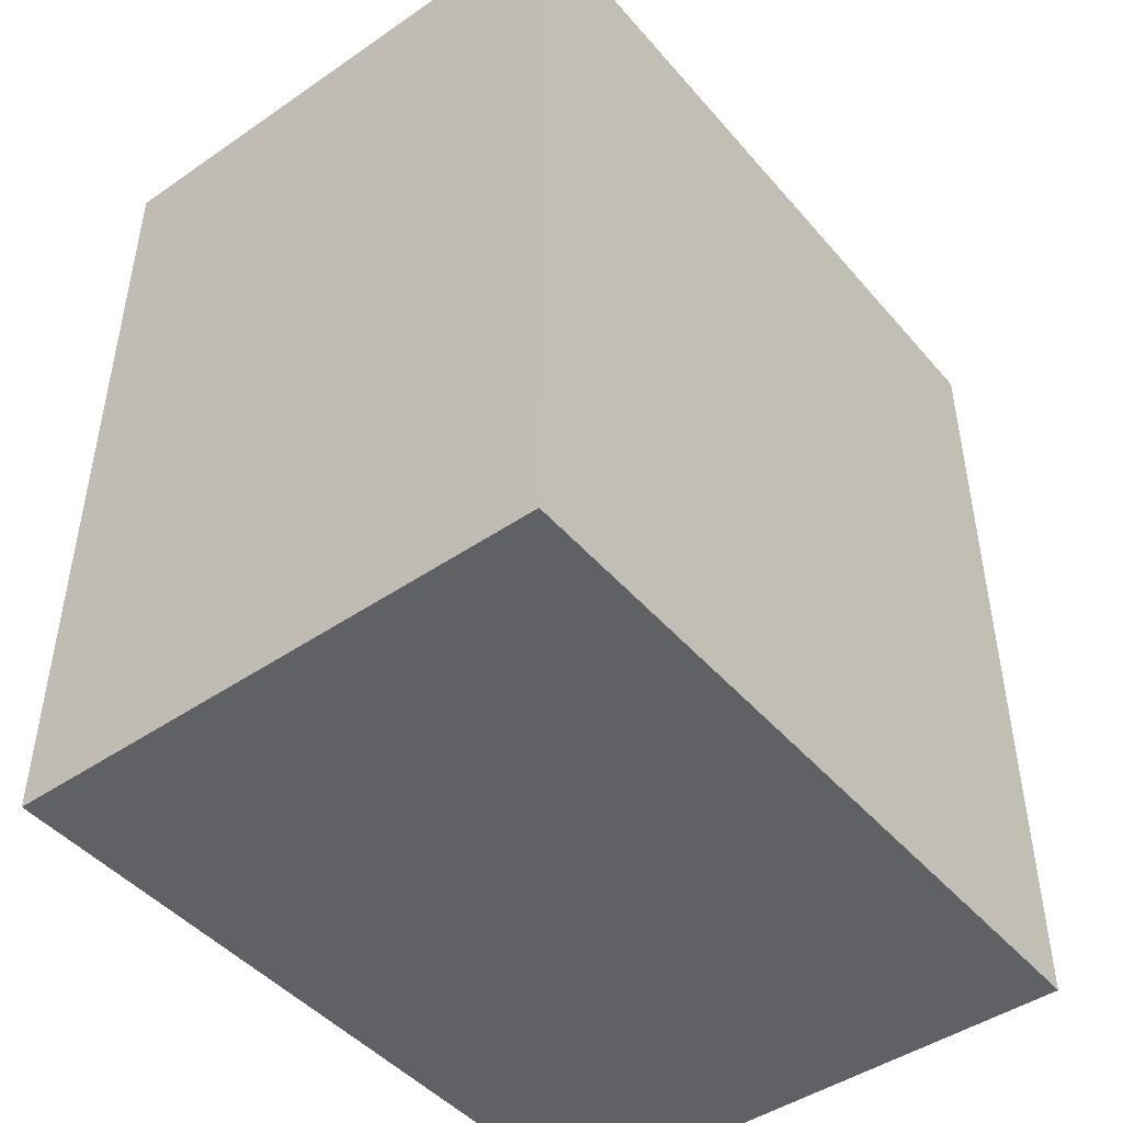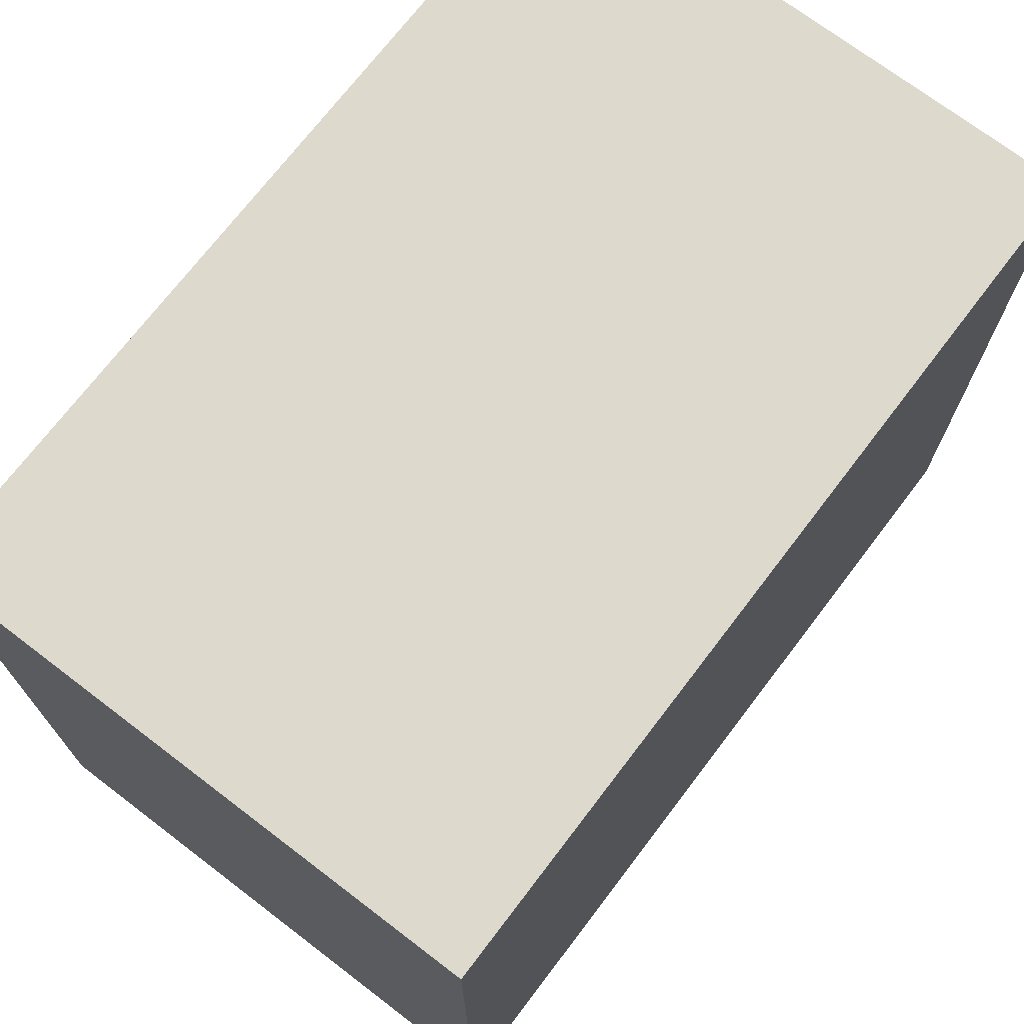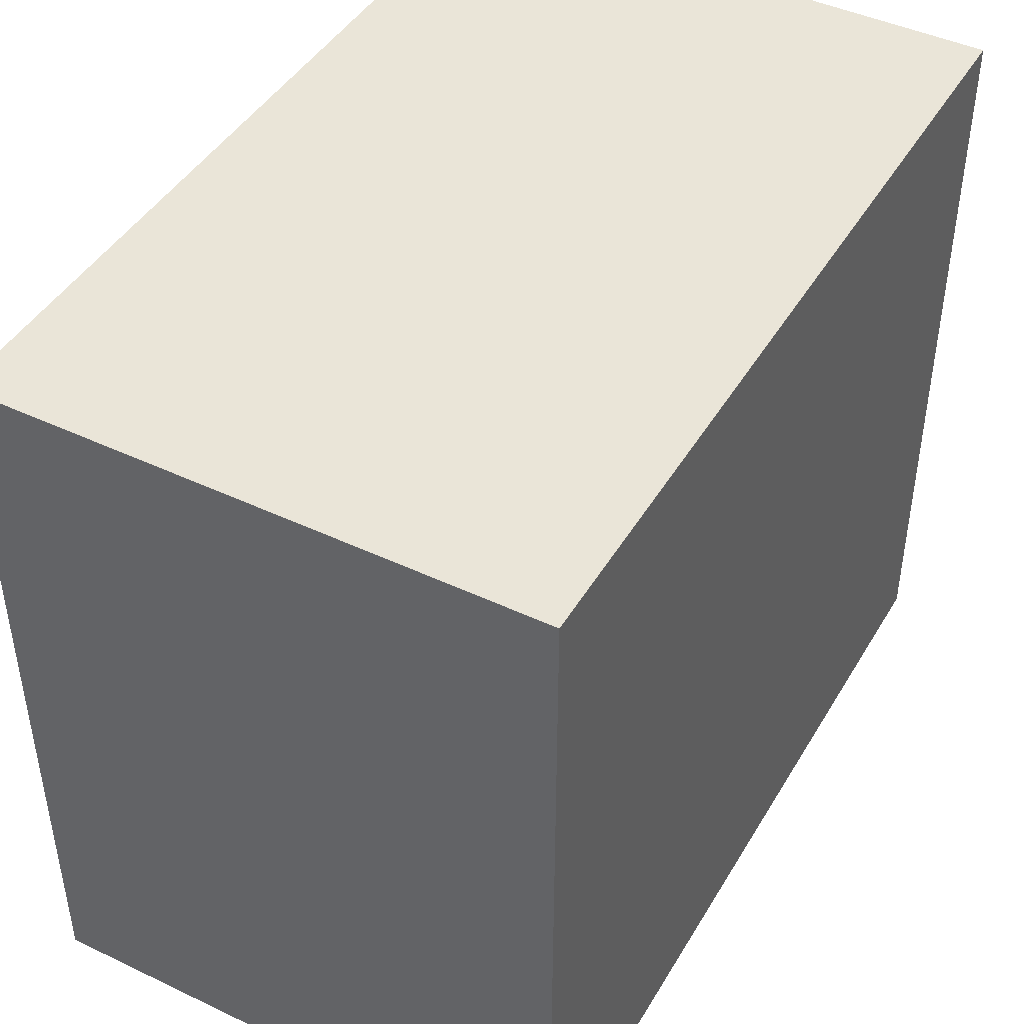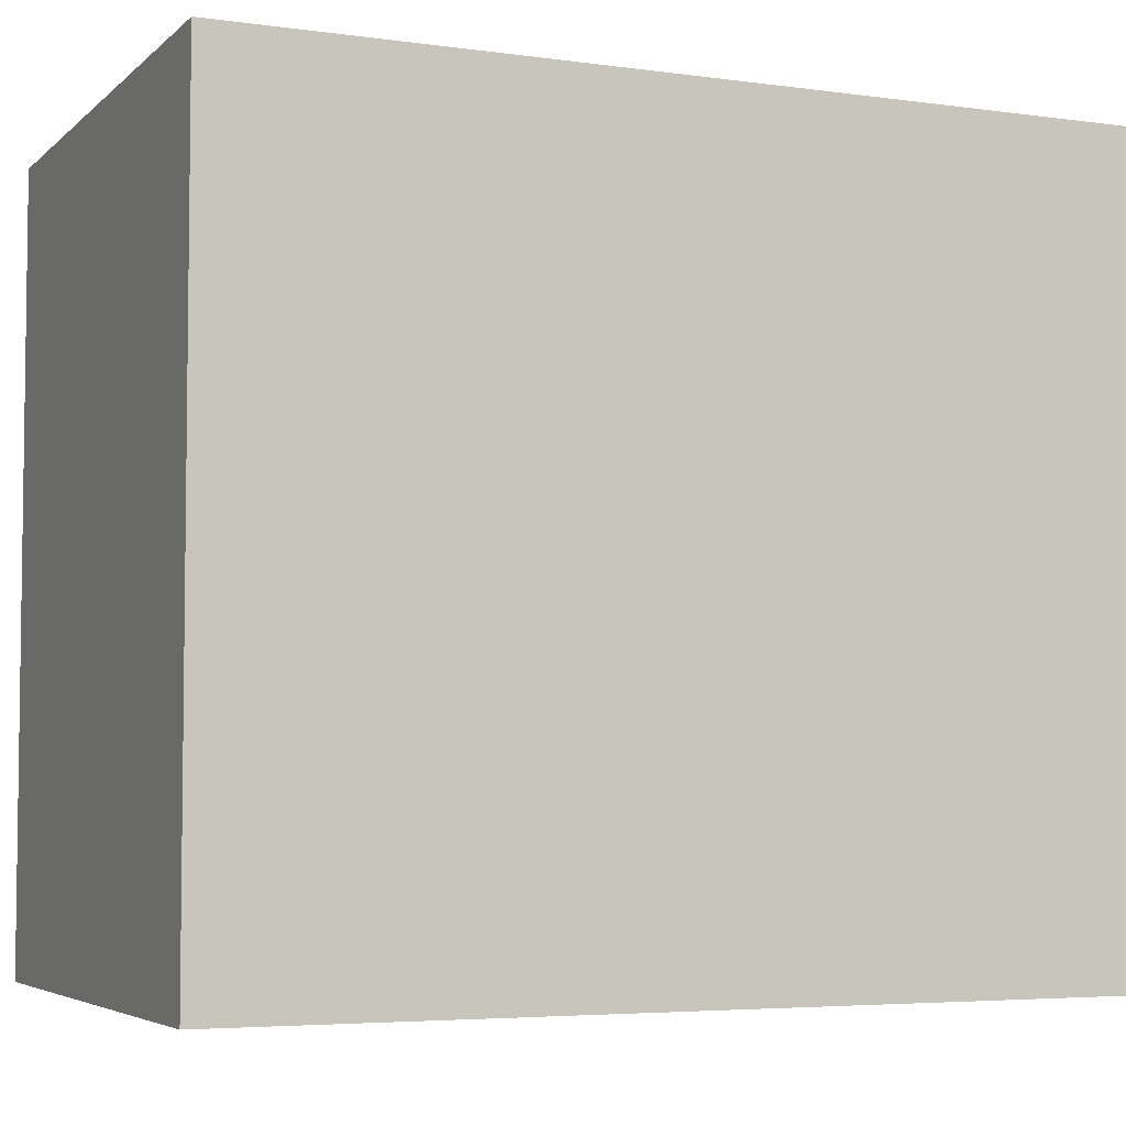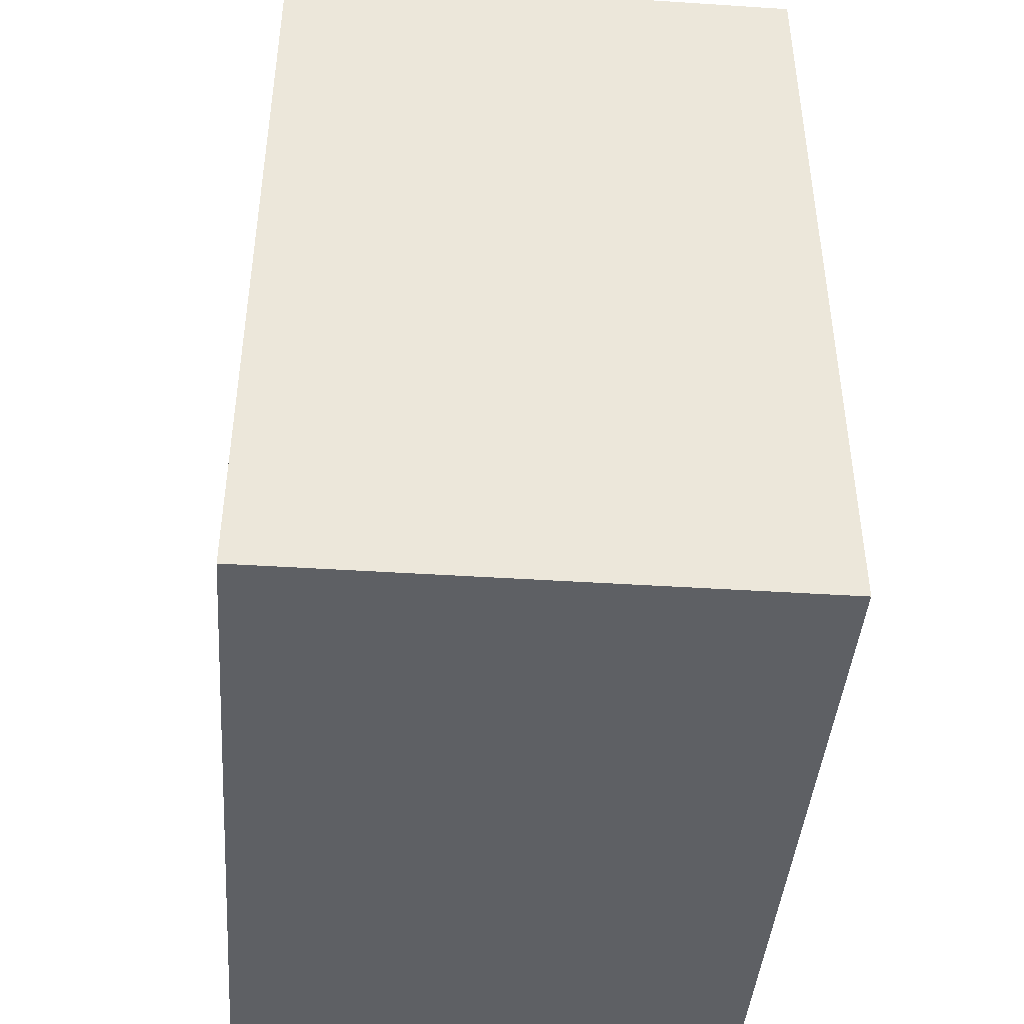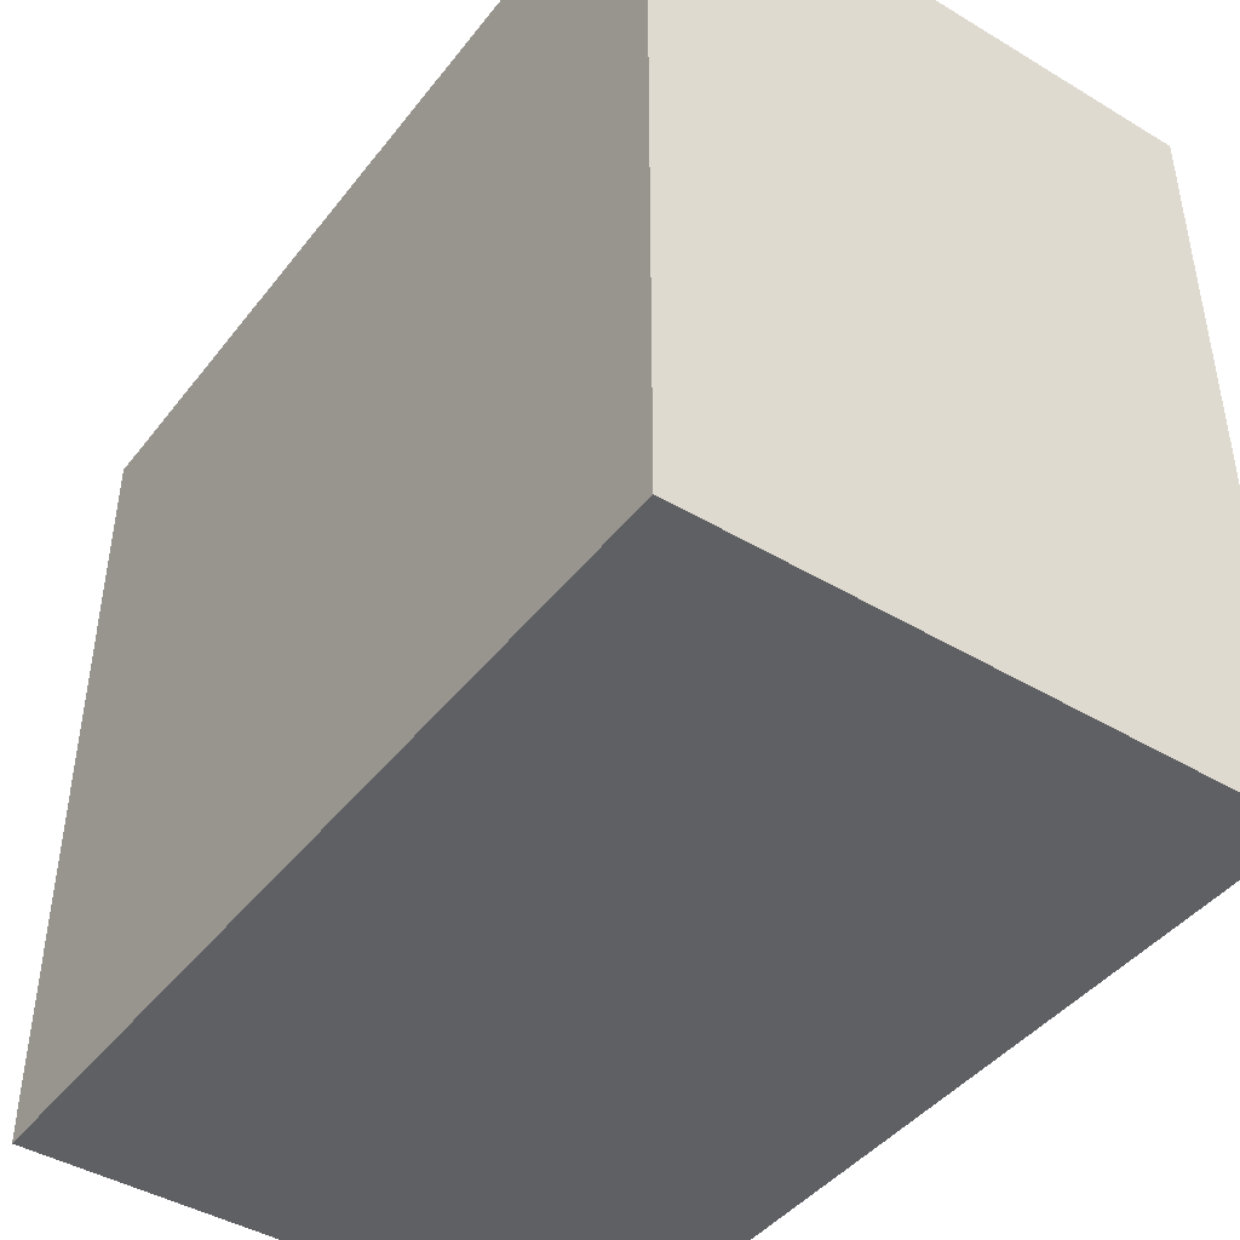
<metadata>
{"format":"obj","ext":"obj","renderer":"f3d","projection":"perspective","resolution":1024,"background":"white","views":[{"elev":-46.0,"azim":-141.9,"up":"+Y"},{"elev":71.9,"azim":37.3,"up":"+Z"},{"elev":44.5,"azim":28.9,"up":"+Z"},{"elev":-4.8,"azim":66.3,"up":"+Z"},{"elev":-42.8,"azim":-4.4,"up":"+Y"},{"elev":-43.6,"azim":144.9,"up":"+Z"}]}
</metadata>
<code>
v 0.5136 0.5359 -0.6319
v 0.4351 0.5359 -0.7396
v 0.4351 0.5359 -0.6319
v 0.5136 0.5359 -0.7396
v 0.4351 0.4143 -0.7396
v 0.5136 0.4143 -0.7396
v 0.4351 0.4143 -0.6319
v 0.5136 0.4143 -0.6319
f 1 2 3
f 4 5 2
f 6 7 5
f 8 3 7
f 5 3 2
f 4 8 6
f 1 4 2
f 4 6 5
f 6 8 7
f 8 1 3
f 5 7 3
f 4 1 8

</code>
